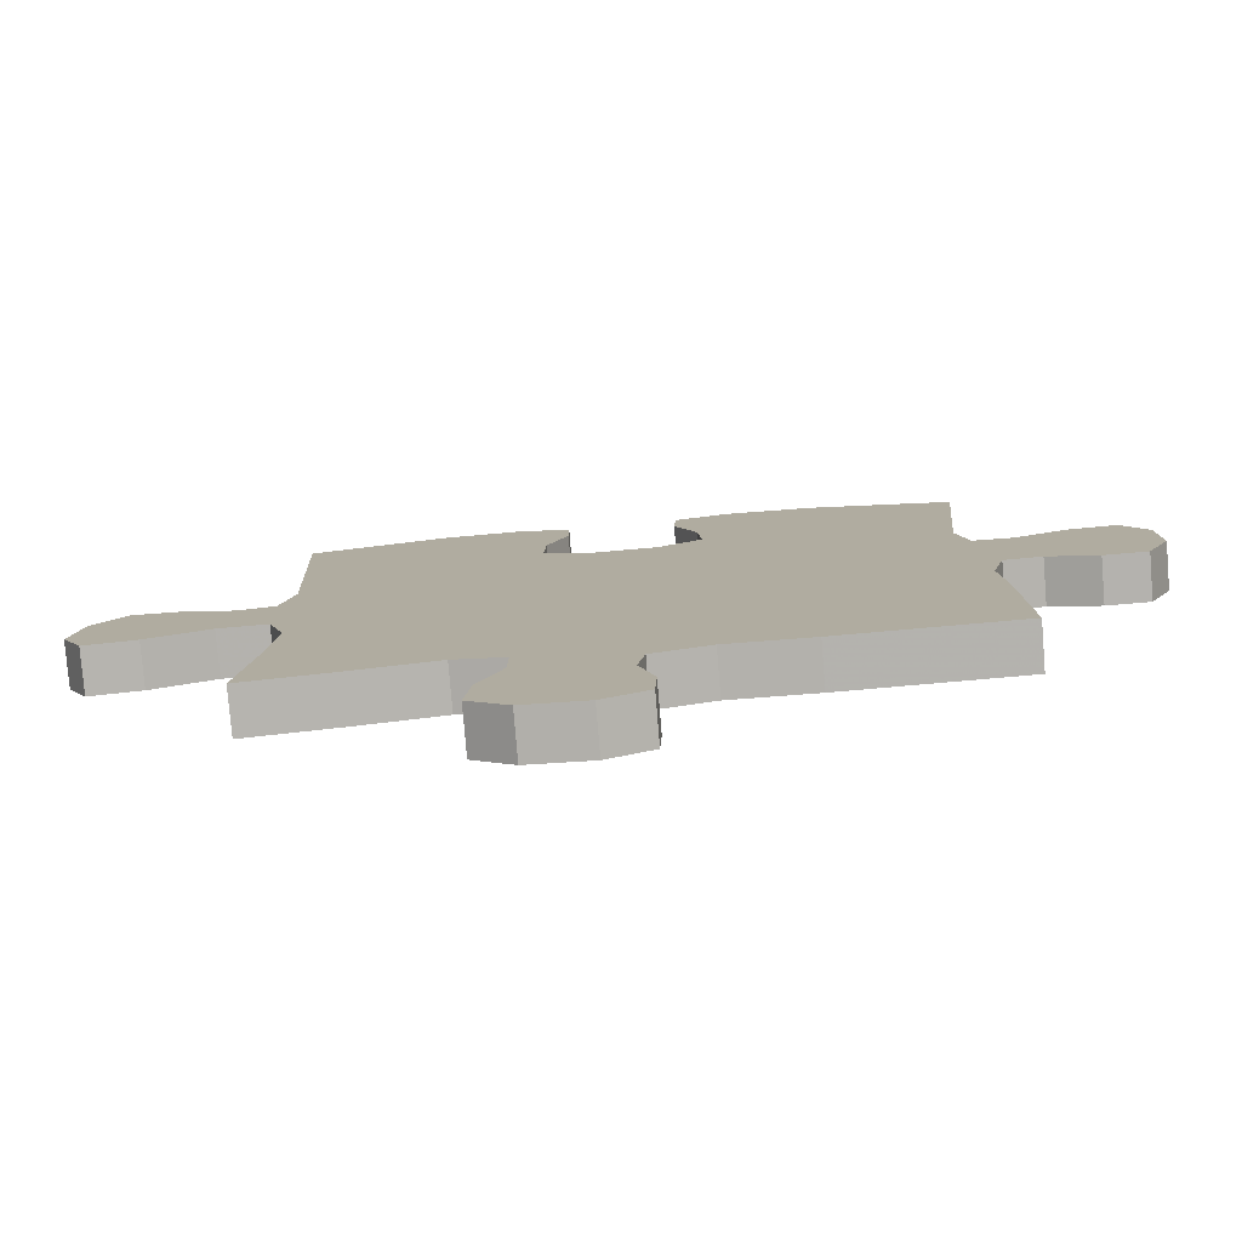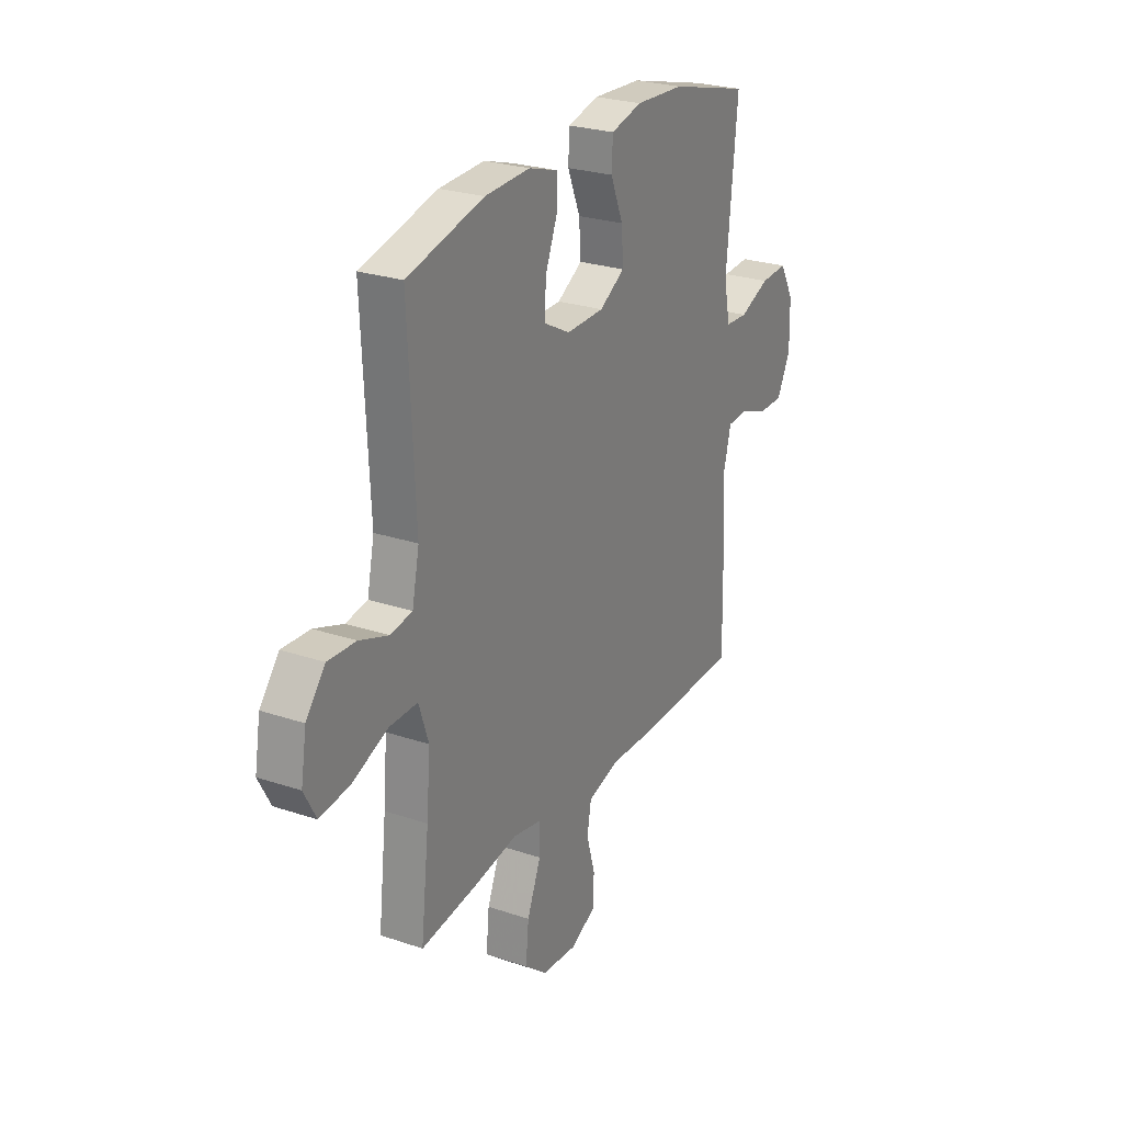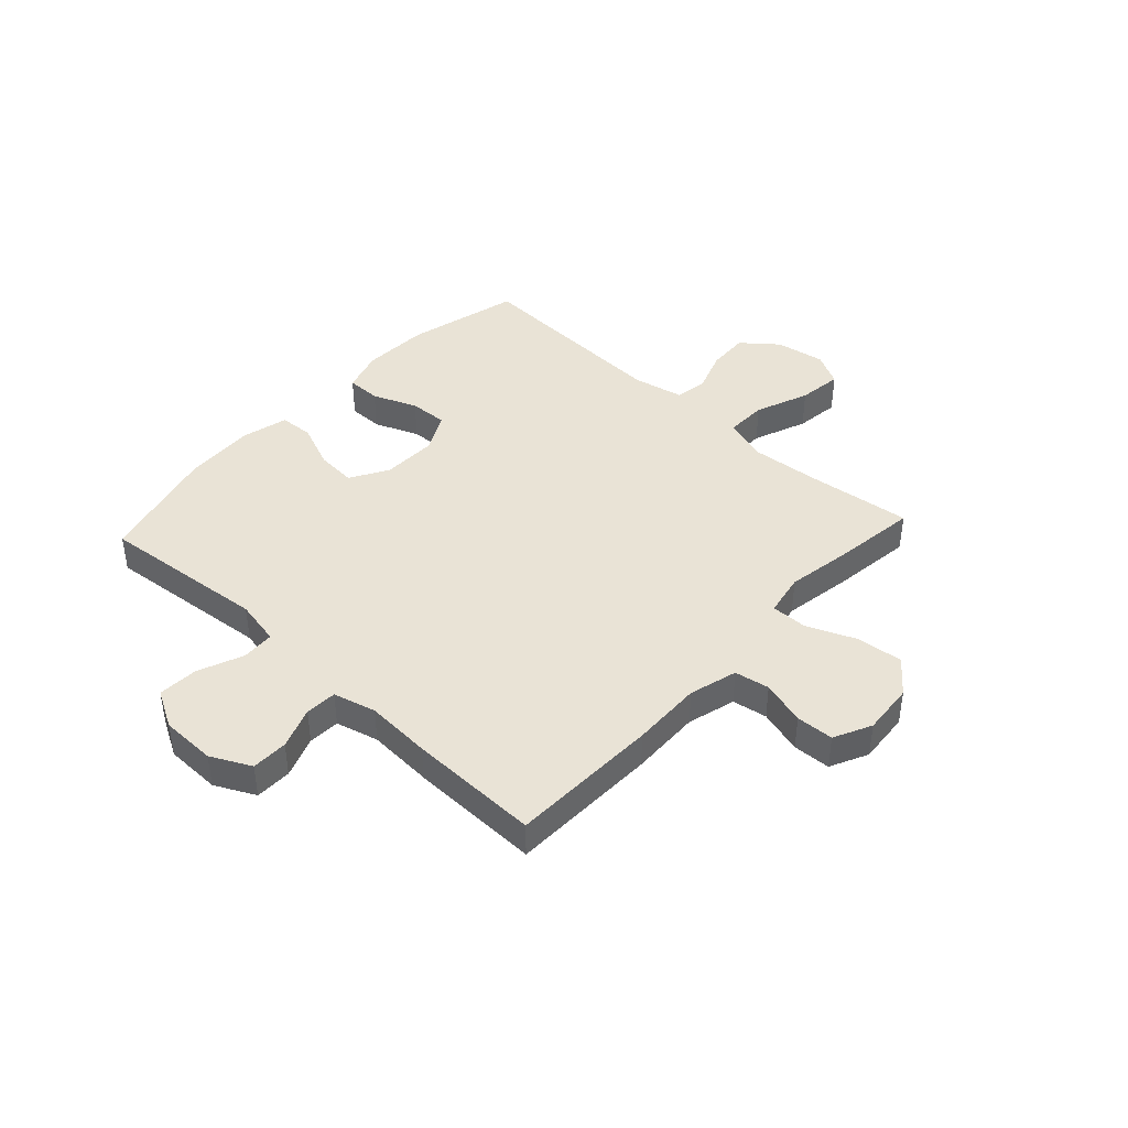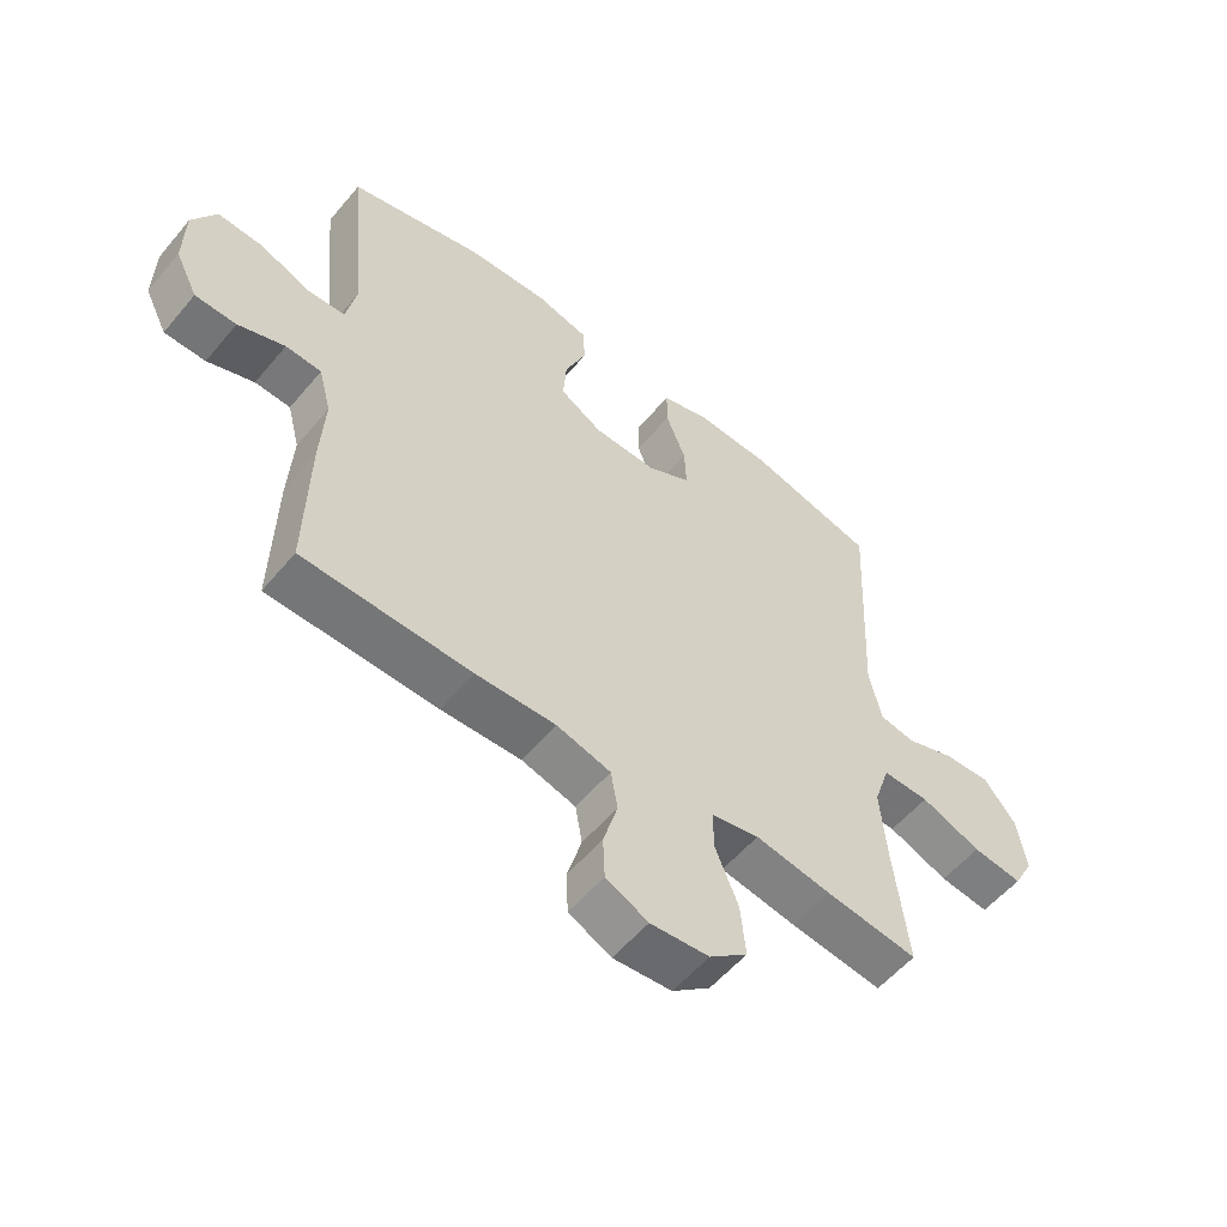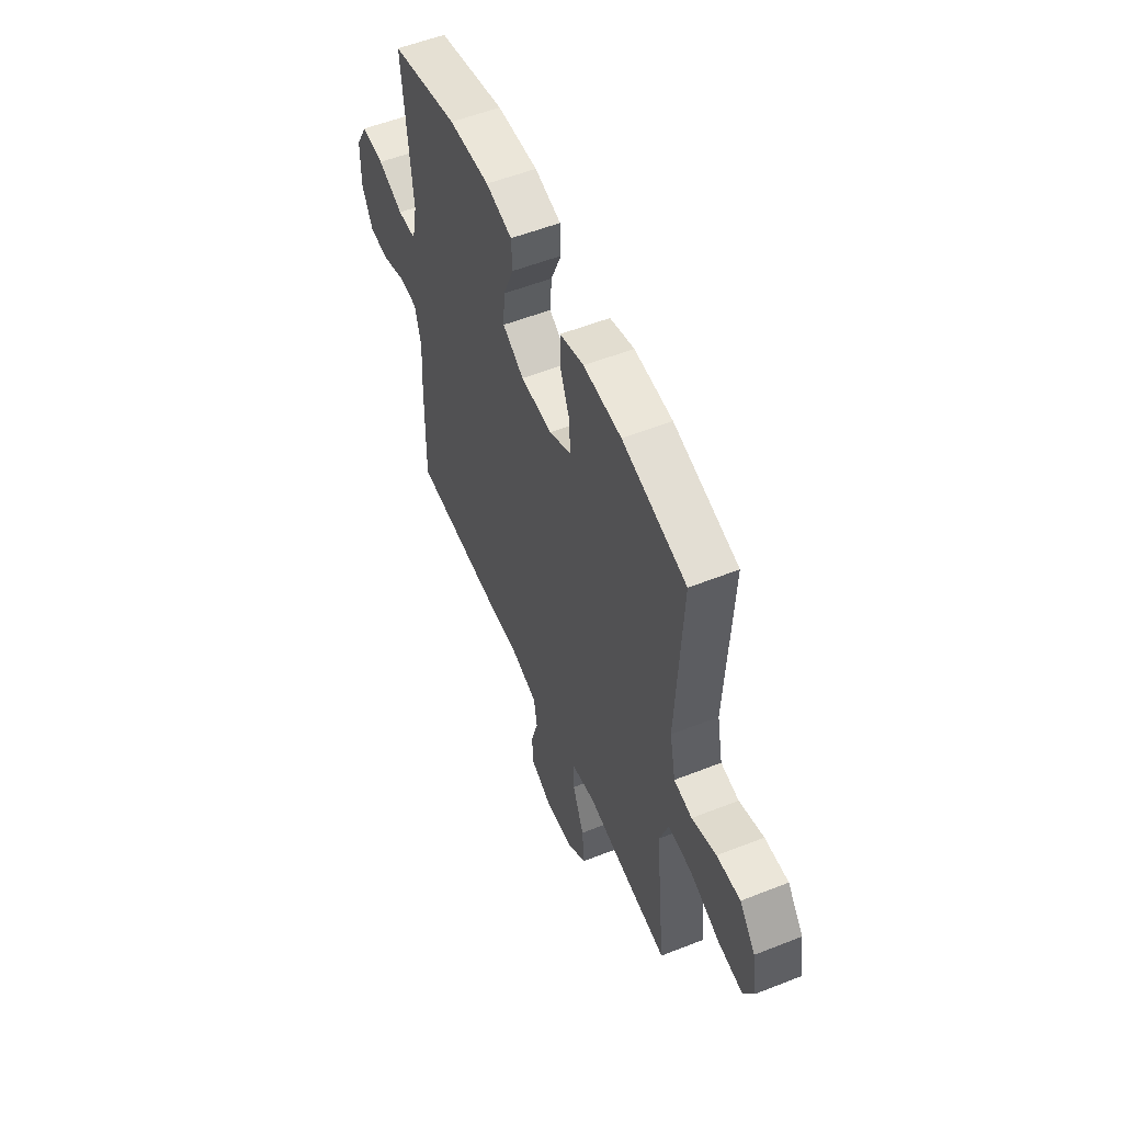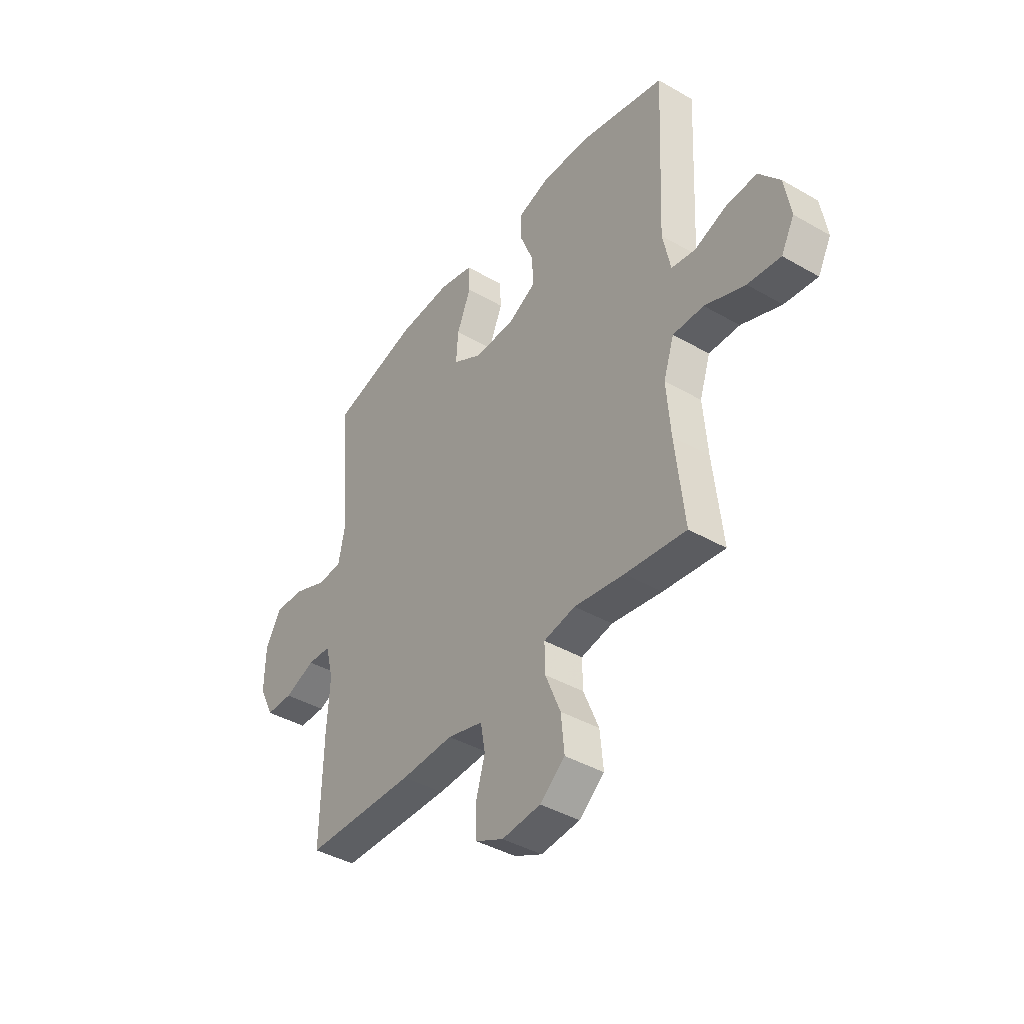
<metadata>
{"format":"obj","ext":"obj","renderer":"f3d","projection":"perspective","resolution":1024,"background":"white","views":[{"elev":-79.5,"azim":4.7,"up":"+Z"},{"elev":25.8,"azim":-61.8,"up":"+Z"},{"elev":42.2,"azim":132.7,"up":"+Y"},{"elev":-55.9,"azim":140.7,"up":"+Z"},{"elev":55.2,"azim":-112.6,"up":"+Z"},{"elev":-41.2,"azim":-125.0,"up":"+Z"}]}
</metadata>
<code>
v -0.5 0.07 -0.5
v -0.478 0.07 -0.305
v -0.468 0.07 -0.183
v -0.494 0.07 -0.105
v -0.569 0.07 -0.106
v -0.666 0.07 -0.144
v -0.746 0.07 -0.154
v -0.778 0.07 -0.094
v -0.763 0.07 -0.004
v -0.712 0.07 0.059
v -0.637 0.07 0.055
v -0.559 0.07 0.027
v -0.501 0.07 0.037
v -0.482 0.07 0.128
v -0.5 0.07 0.5
v -0.295 0.07 0.551
v -0.174 0.07 0.556
v -0.097 0.07 0.532
v -0.097 0.07 0.47
v -0.129 0.07 0.39
v -0.132 0.07 0.321
v -0.062 0.07 0.284
v 0.039 0.07 0.286
v 0.107 0.07 0.326
v 0.102 0.07 0.398
v 0.068 0.07 0.48
v 0.071 0.07 0.542
v 0.155 0.07 0.563
v 0.285 0.07 0.556
v 0.5 0.07 0.5
v 0.471 0.07 0.197
v 0.488 0.07 0.114
v 0.548 0.07 0.111
v 0.629 0.07 0.144
v 0.702 0.07 0.148
v 0.74 0.07 0.08
v 0.742 0.07 -0.02
v 0.706 0.07 -0.092
v 0.64 0.07 -0.093
v 0.565 0.07 -0.065
v 0.508 0.07 -0.068
v 0.488 0.07 -0.145
v 0.495 0.07 -0.263
v 0.5 0.07 -0.5
v 0.23 0.07 -0.507
v 0.102 0.07 -0.503
v 0.015 0.07 -0.527
v 0.004 0.07 -0.59
v 0.027 0.07 -0.67
v 0.024 0.07 -0.738
v -0.044 0.07 -0.771
v -0.138 0.07 -0.763
v -0.199 0.07 -0.714
v -0.191 0.07 -0.631
v -0.154 0.07 -0.541
v -0.153 0.07 -0.476
v -0.23 0.07 -0.461
v -0.352 0.07 -0.481
v -0.5 0 -0.5
v -0.478 0 -0.305
v -0.468 0 -0.183
v -0.494 0 -0.105
v -0.569 0 -0.106
v -0.666 0 -0.144
v -0.746 0 -0.154
v -0.778 0 -0.094
v -0.763 0 -0.004
v -0.712 0 0.059
v -0.637 0 0.055
v -0.559 0 0.027
v -0.501 0 0.037
v -0.482 0 0.128
v -0.5 0 0.5
v -0.295 0 0.551
v -0.174 0 0.556
v -0.097 0 0.532
v -0.097 0 0.47
v -0.129 0 0.39
v -0.132 0 0.321
v -0.062 0 0.284
v 0.039 0 0.286
v 0.107 0 0.326
v 0.102 0 0.398
v 0.068 0 0.48
v 0.071 0 0.542
v 0.155 0 0.563
v 0.285 0 0.556
v 0.5 0 0.5
v 0.471 0 0.197
v 0.488 0 0.114
v 0.548 0 0.111
v 0.629 0 0.144
v 0.702 0 0.148
v 0.74 0 0.08
v 0.742 0 -0.02
v 0.706 0 -0.092
v 0.64 0 -0.093
v 0.565 0 -0.065
v 0.508 0 -0.068
v 0.488 0 -0.145
v 0.495 0 -0.263
v 0.5 0 -0.5
v 0.23 0 -0.507
v 0.102 0 -0.503
v 0.015 0 -0.527
v 0.004 0 -0.59
v 0.027 0 -0.67
v 0.024 0 -0.738
v -0.044 0 -0.771
v -0.138 0 -0.763
v -0.199 0 -0.714
v -0.191 0 -0.631
v -0.154 0 -0.541
v -0.153 0 -0.476
v -0.23 0 -0.461
v -0.352 0 -0.481
f 57 58 1 2
f 56 57 2 3
f 52 53 54 55
f 52 55 56
f 51 52 56
f 48 49 50 51
f 47 48 51 56
f 46 47 56 3
f 42 43 44 45
f 41 42 45 46
f 37 38 39 40
f 37 40 41
f 36 37 41
f 33 34 35 36
f 32 33 36 41
f 31 32 41 46
f 25 26 27 28
f 24 25 28 29
f 17 18 19 20
f 17 20 21
f 14 15 16 17
f 13 14 17 21
f 9 10 11 12
f 7 8 9 12
f 5 6 7 12
f 4 5 12 13
f 24 29 30 31
f 23 24 31 46
f 22 23 46 3
f 13 21 22
f 3 4 13 22
f 60 59 116 115
f 61 60 115 114
f 113 112 111 110
f 114 113 110
f 114 110 109
f 109 108 107 106
f 114 109 106 105
f 61 114 105 104
f 103 102 101 100
f 104 103 100 99
f 98 97 96 95
f 99 98 95
f 99 95 94
f 94 93 92 91
f 99 94 91 90
f 104 99 90 89
f 86 85 84 83
f 87 86 83 82
f 78 77 76 75
f 79 78 75
f 75 74 73 72
f 79 75 72 71
f 70 69 68 67
f 70 67 66 65
f 70 65 64 63
f 71 70 63 62
f 89 88 87 82
f 104 89 82 81
f 61 104 81 80
f 80 79 71
f 80 71 62 61
f 1 59 60 2
f 2 60 61 3
f 3 61 62 4
f 4 62 63 5
f 5 63 64 6
f 6 64 65 7
f 7 65 66 8
f 8 66 67 9
f 9 67 68 10
f 10 68 69 11
f 11 69 70 12
f 12 70 71 13
f 13 71 72 14
f 14 72 73 15
f 15 73 74 16
f 16 74 75 17
f 17 75 76 18
f 18 76 77 19
f 19 77 78 20
f 20 78 79 21
f 21 79 80 22
f 22 80 81 23
f 23 81 82 24
f 24 82 83 25
f 25 83 84 26
f 26 84 85 27
f 27 85 86 28
f 28 86 87 29
f 29 87 88 30
f 30 88 89 31
f 31 89 90 32
f 32 90 91 33
f 33 91 92 34
f 34 92 93 35
f 35 93 94 36
f 36 94 95 37
f 37 95 96 38
f 38 96 97 39
f 39 97 98 40
f 40 98 99 41
f 41 99 100 42
f 42 100 101 43
f 43 101 102 44
f 44 102 103 45
f 45 103 104 46
f 46 104 105 47
f 47 105 106 48
f 48 106 107 49
f 49 107 108 50
f 50 108 109 51
f 51 109 110 52
f 52 110 111 53
f 53 111 112 54
f 54 112 113 55
f 55 113 114 56
f 56 114 115 57
f 57 115 116 58
f 58 116 59 1

</code>
